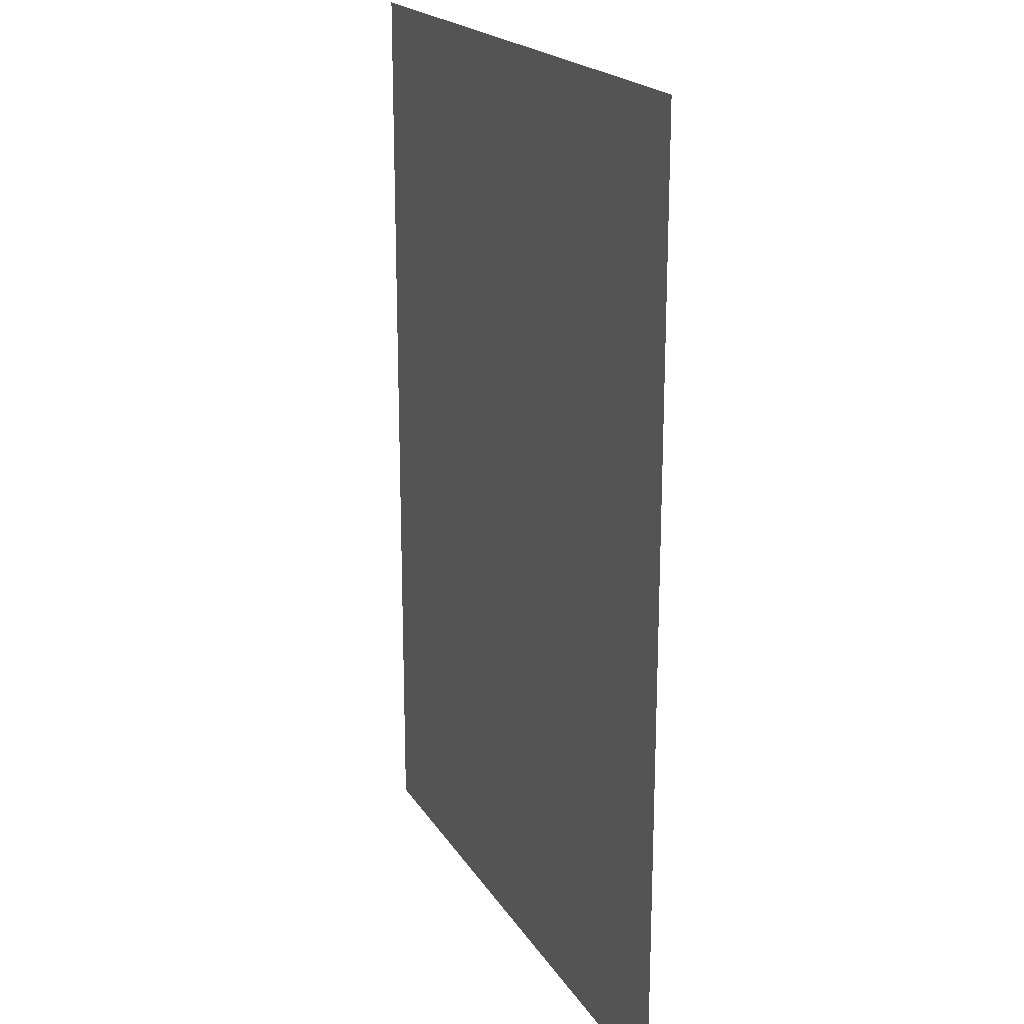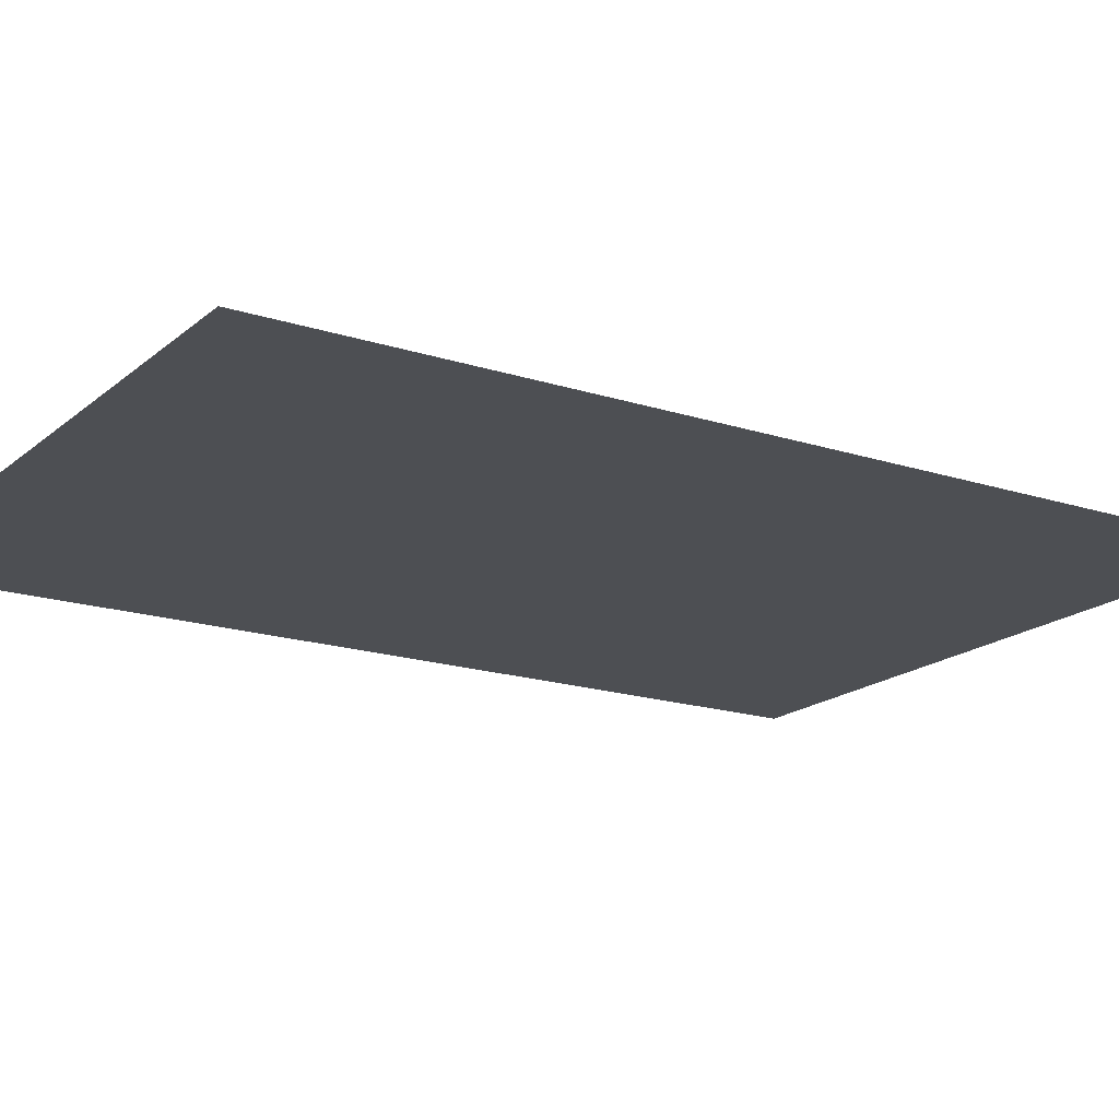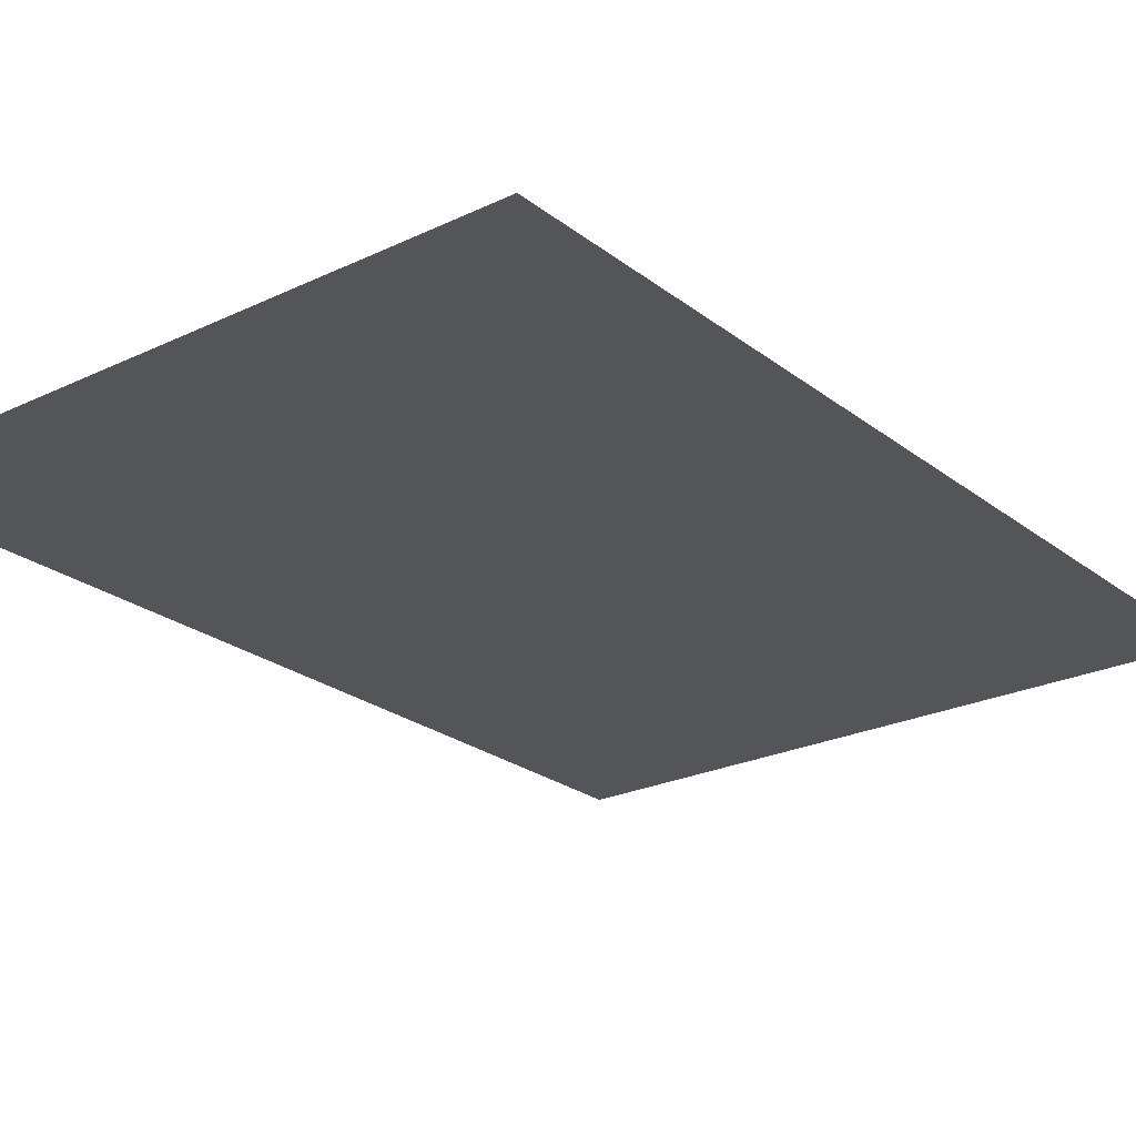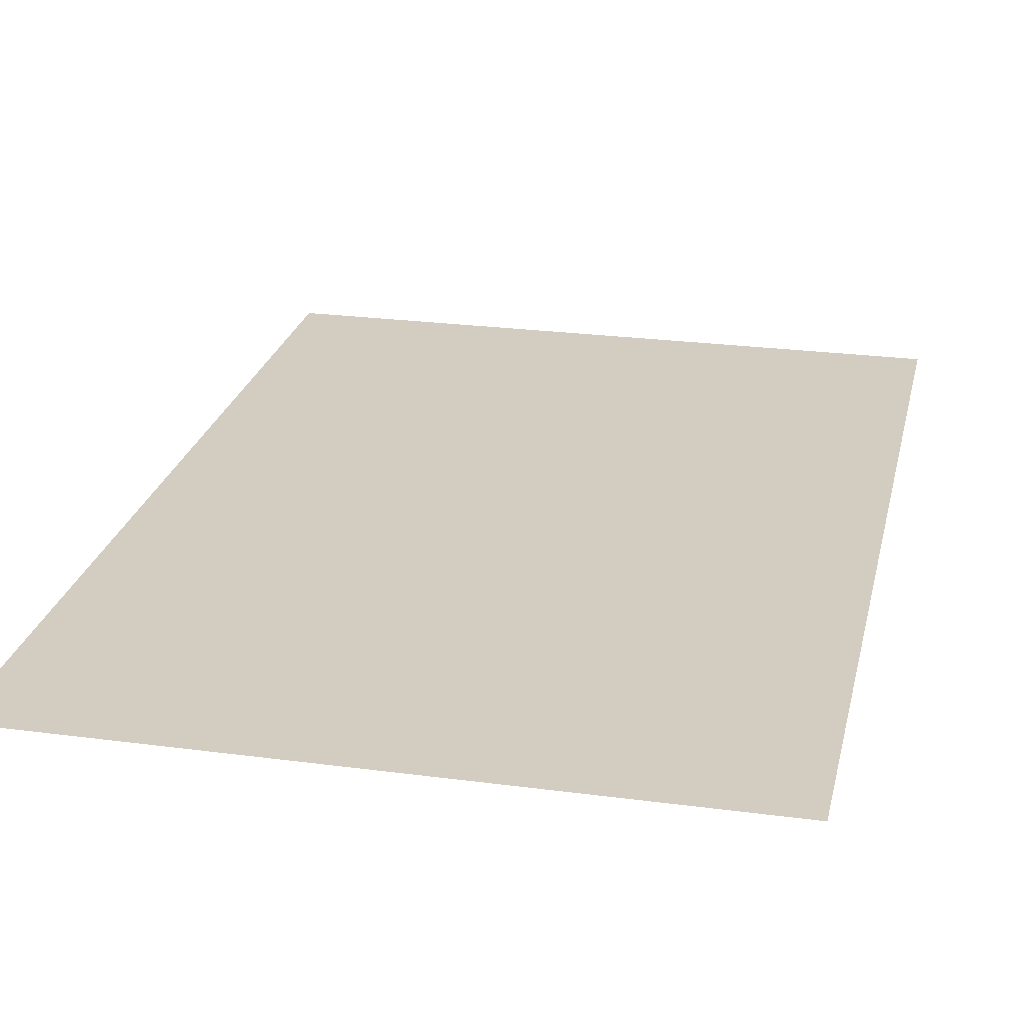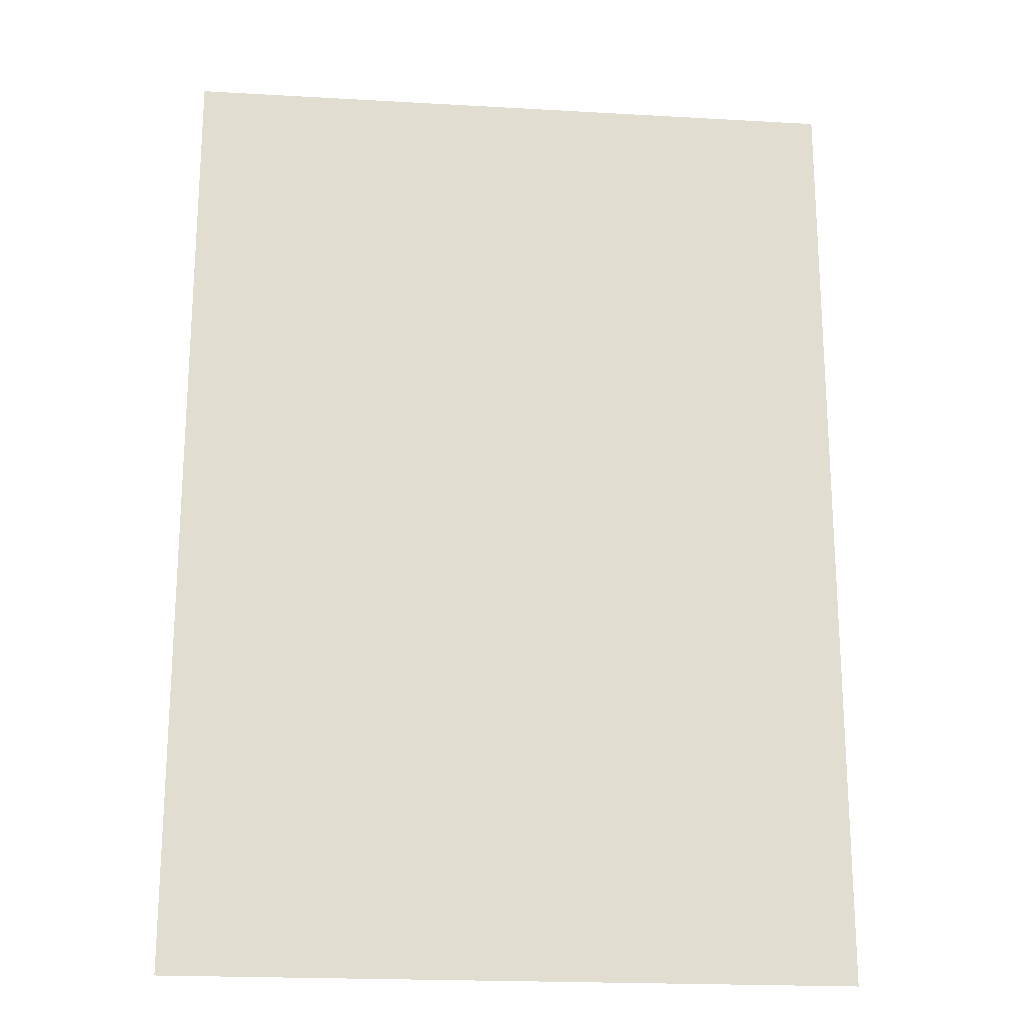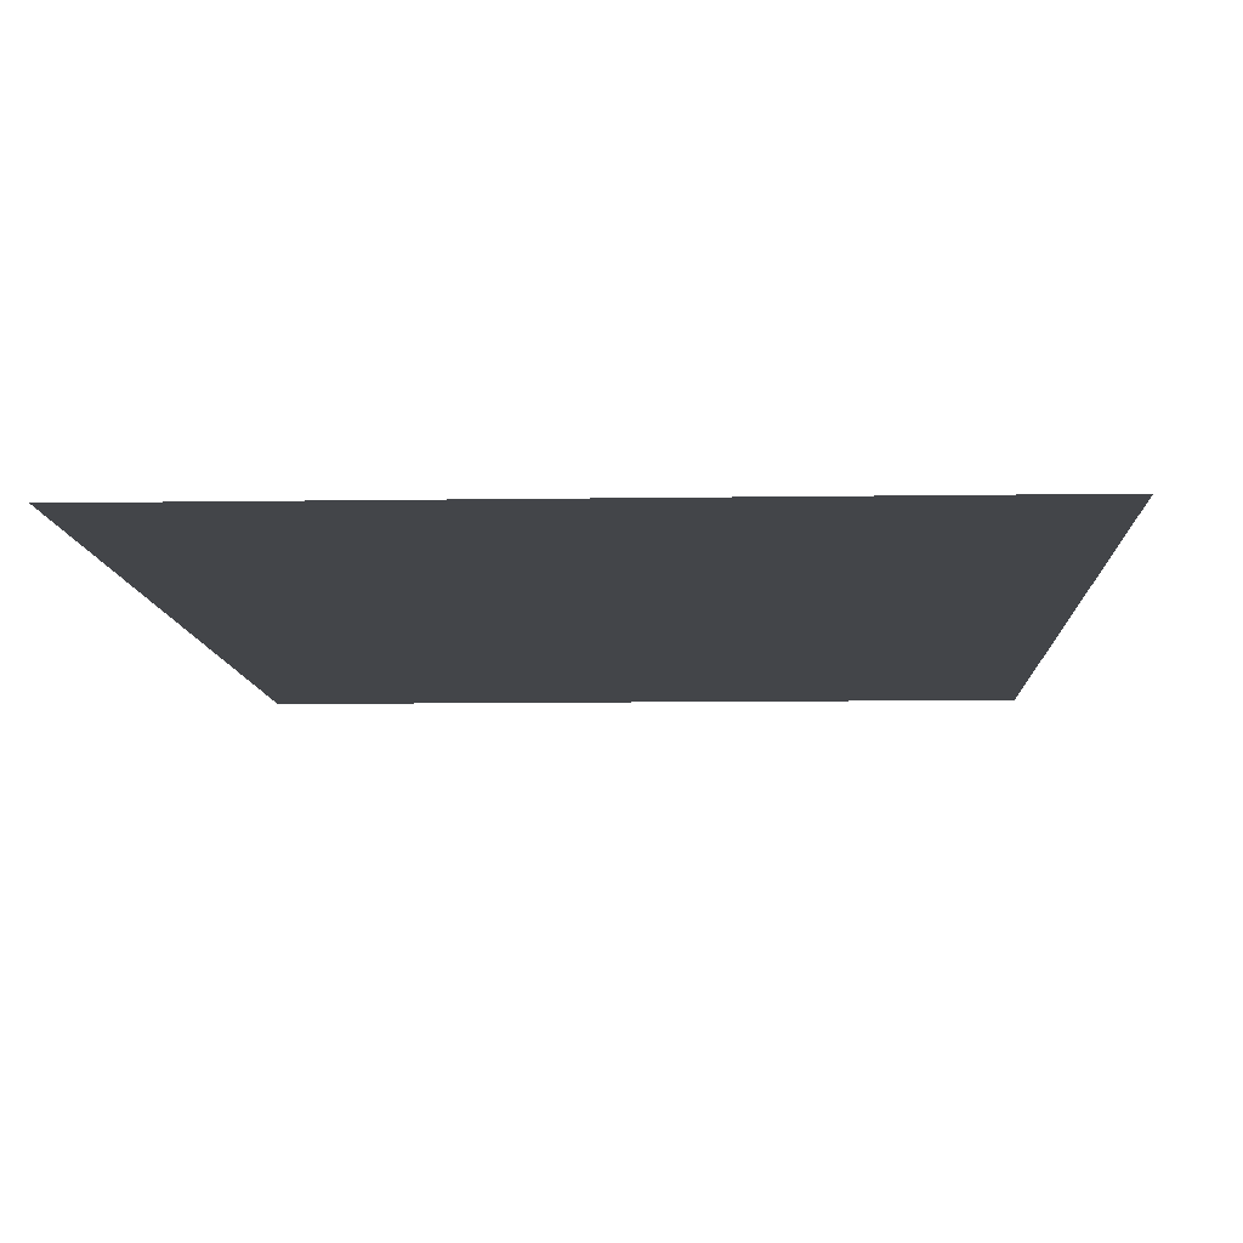
<metadata>
{"format":"obj","ext":"obj","renderer":"f3d","projection":"perspective","resolution":1024,"background":"white","views":[{"elev":19.9,"azim":67.1,"up":"+Z"},{"elev":-17.7,"azim":-122.5,"up":"+Y"},{"elev":-24.0,"azim":-141.6,"up":"+Y"},{"elev":24.4,"azim":-167.6,"up":"+Y"},{"elev":-20.6,"azim":174.1,"up":"+Z"},{"elev":-8.9,"azim":2.5,"up":"+Y"}]}
</metadata>
<code>
v 2.291 0 1.191
v 2.291 0 -10.79
v 10.75 0 1.191
v 10.75 0 -10.79
f 4 2 1 3

</code>
